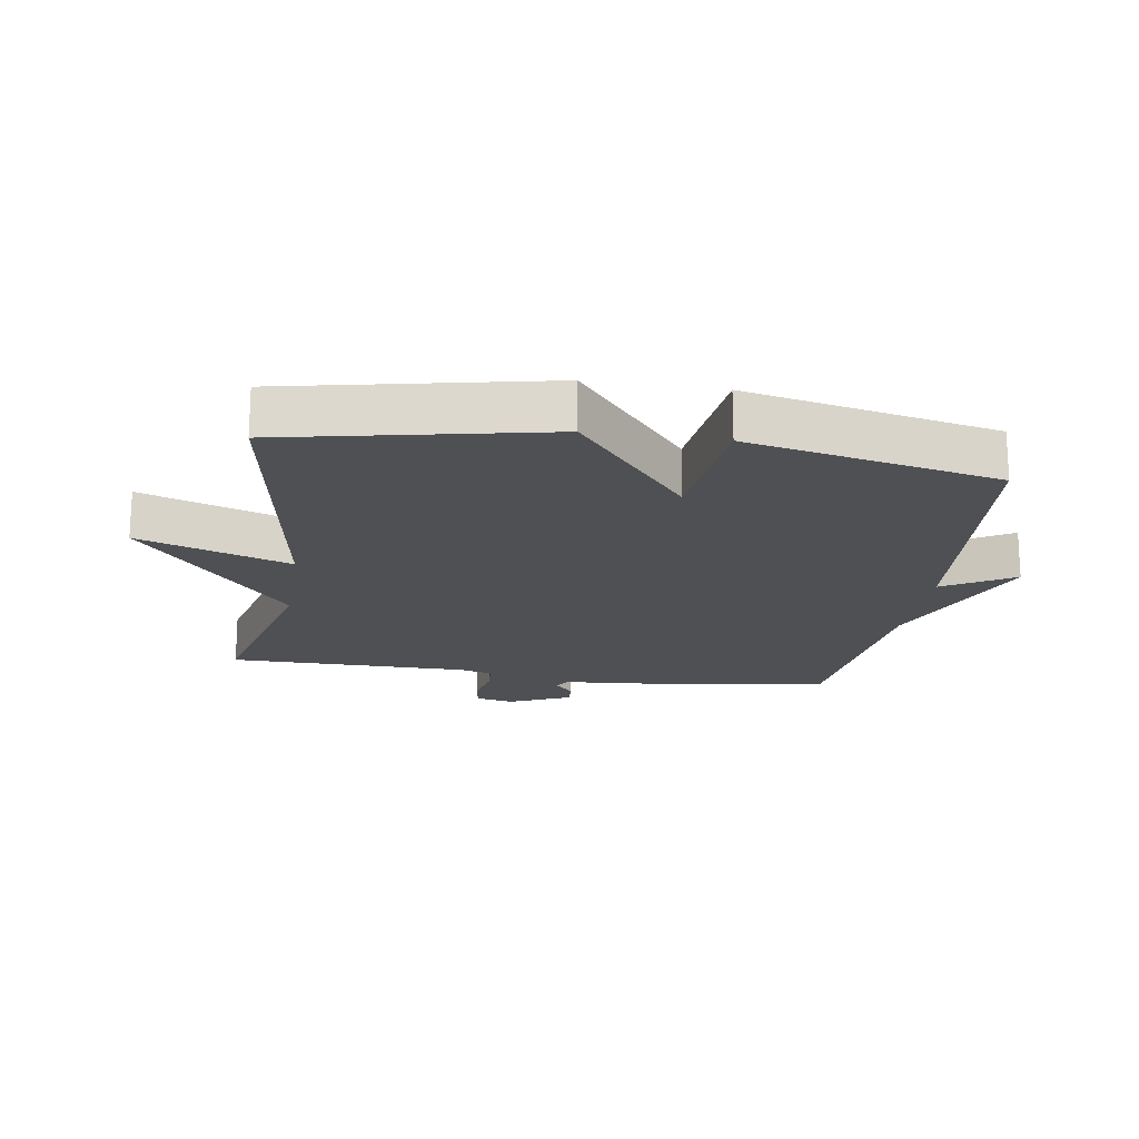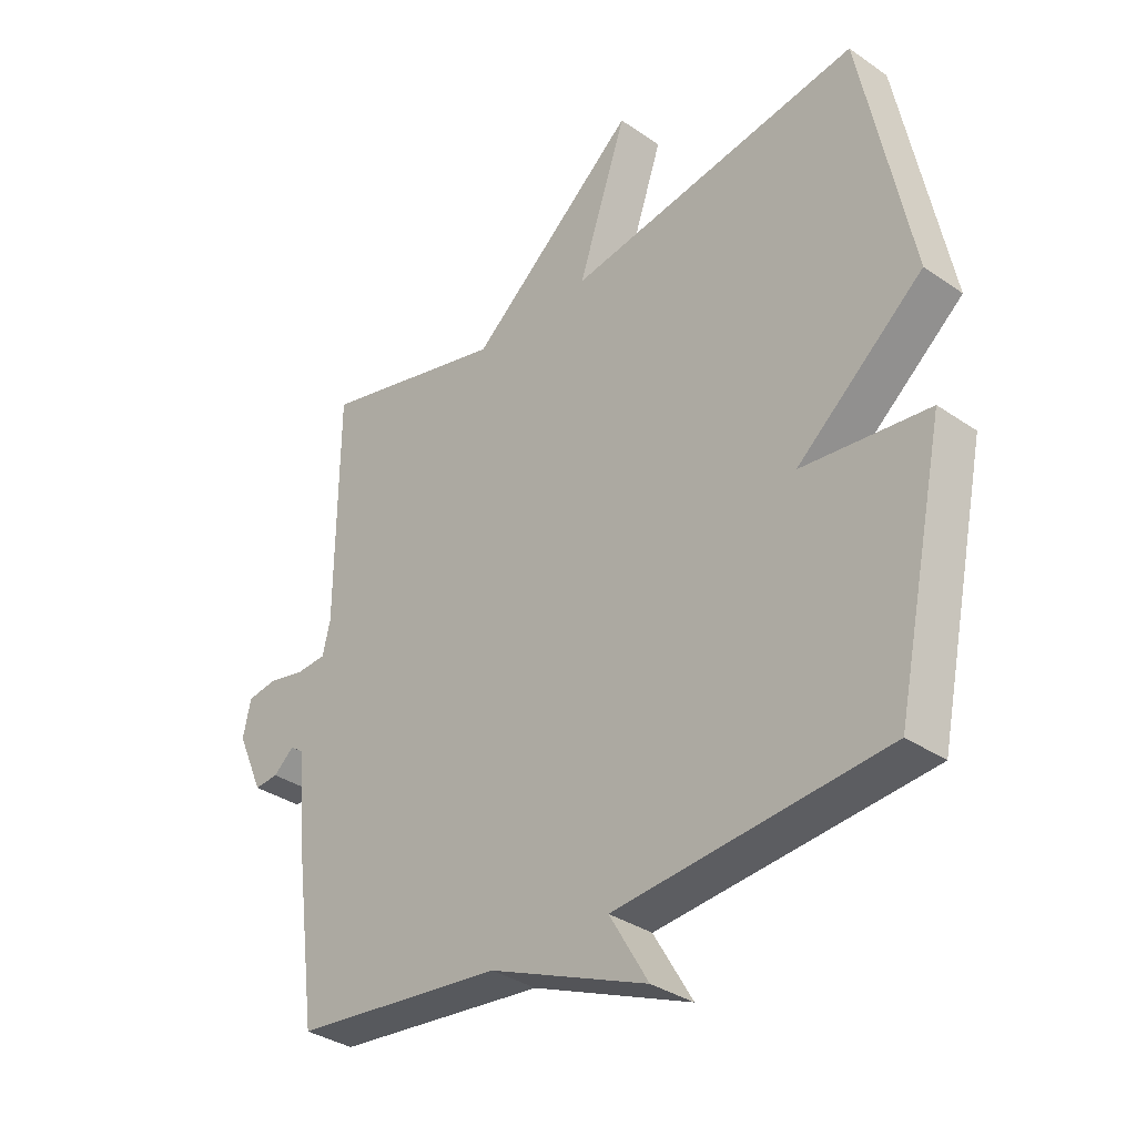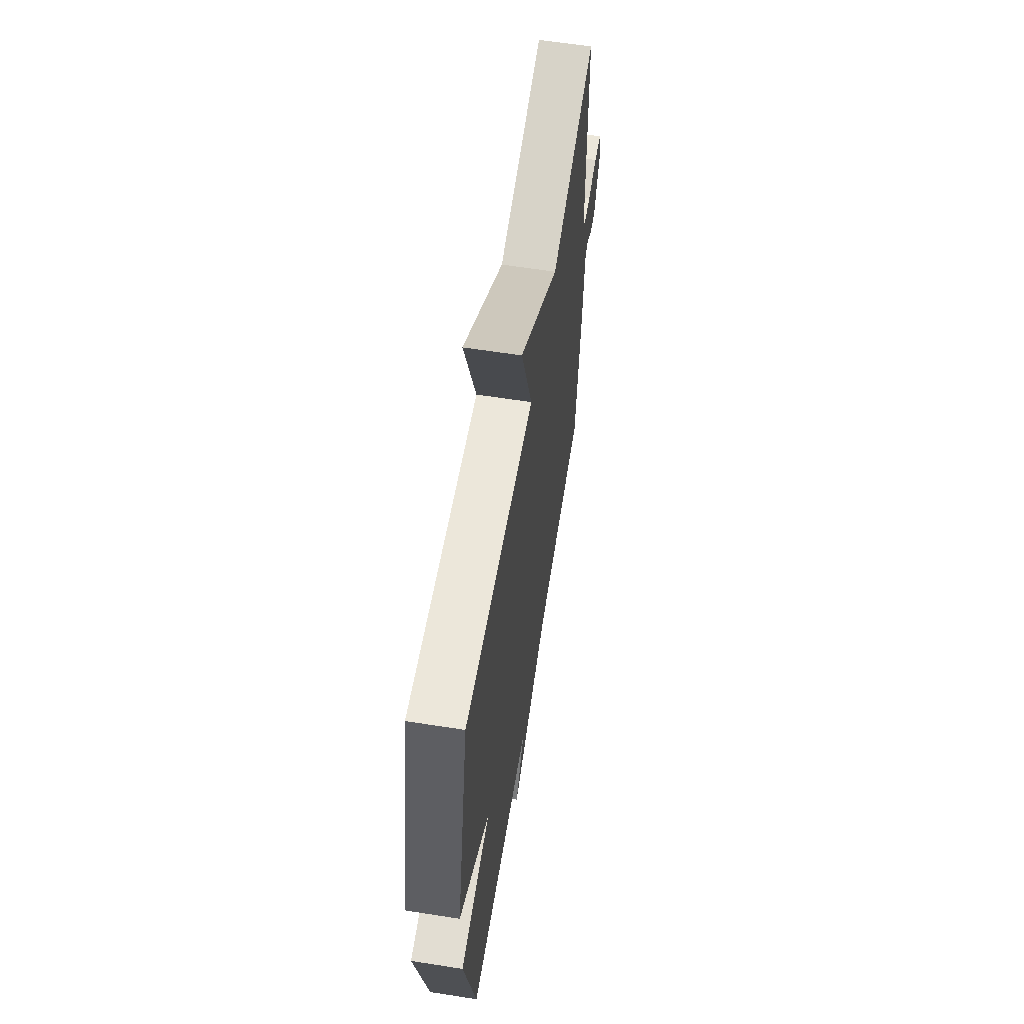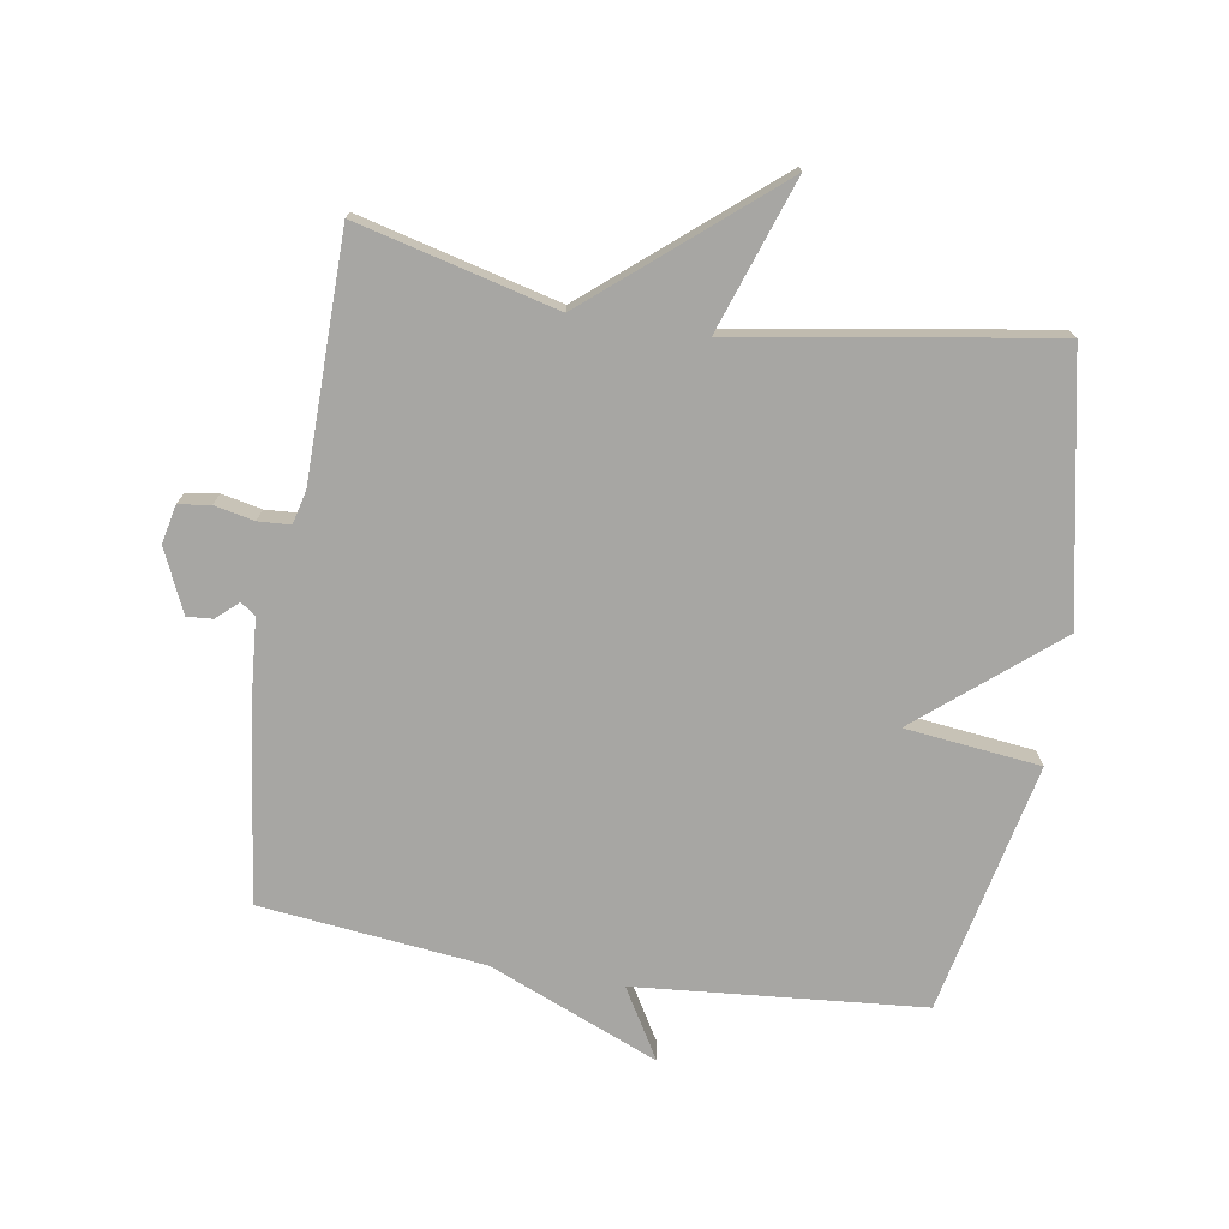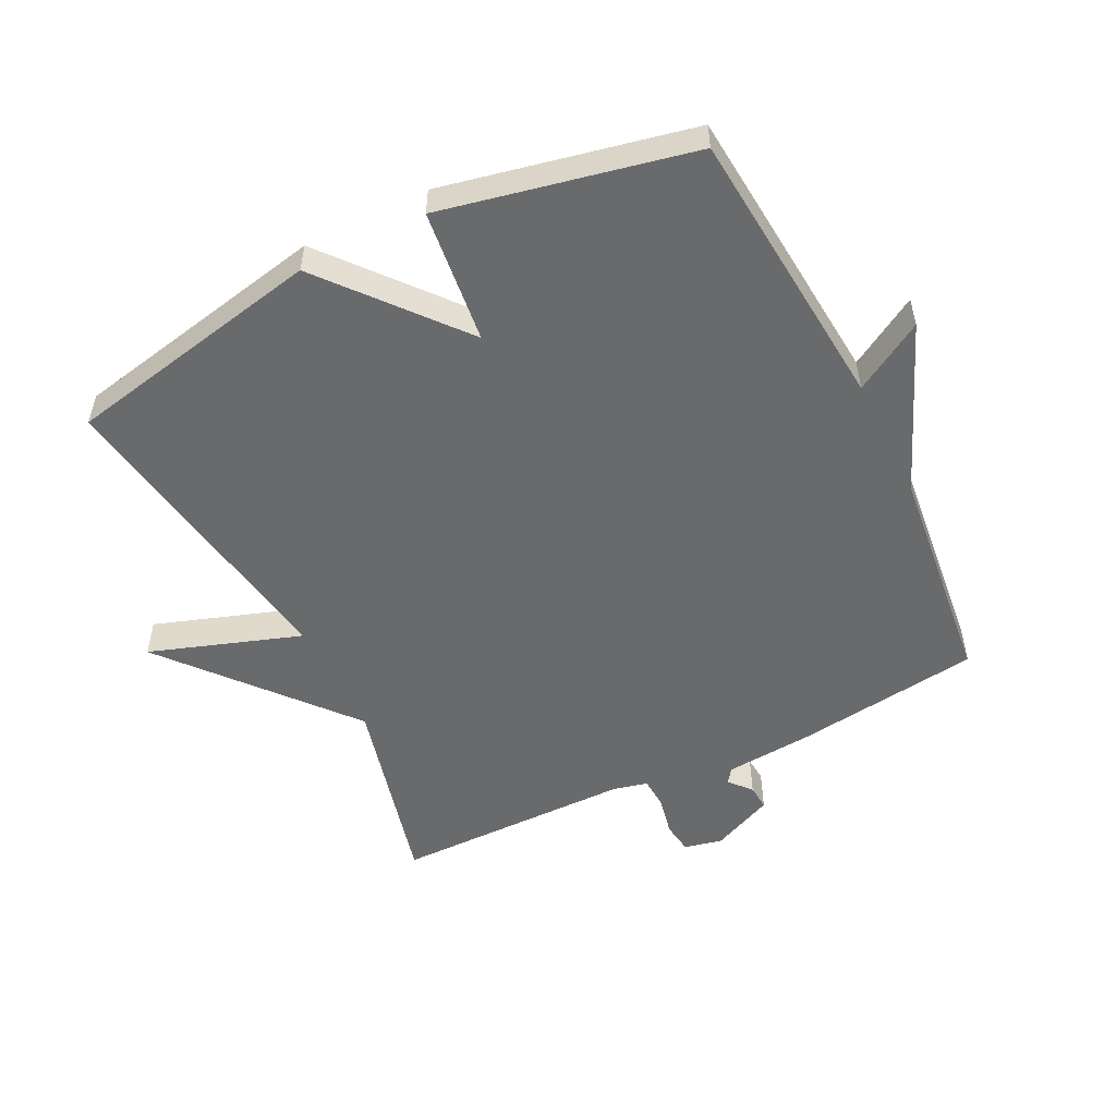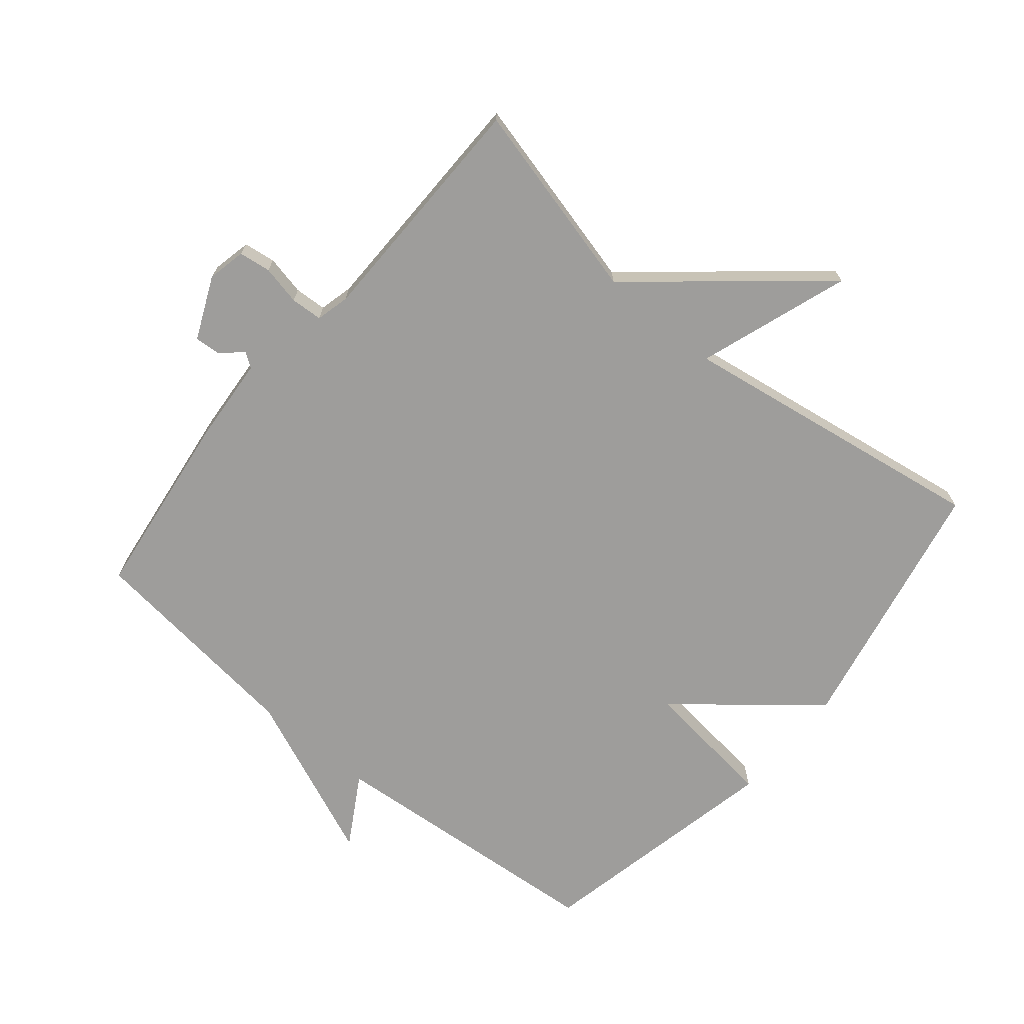
<metadata>
{"format":"obj","ext":"obj","renderer":"f3d","projection":"perspective","resolution":1024,"background":"white","views":[{"elev":-18.7,"azim":81.3,"up":"+Y"},{"elev":-34.1,"azim":47.0,"up":"+Z"},{"elev":61.4,"azim":99.1,"up":"+Z"},{"elev":-74.1,"azim":-9.3,"up":"+Y"},{"elev":-52.9,"azim":116.4,"up":"+Y"},{"elev":-70.4,"azim":-39.9,"up":"+Y"}]}
</metadata>
<code>
v 0.5 0.07 0.5
v 0.583 0.07 0.092
v 0.372 0.07 -0.084
v 0.583 0.07 -0.108
v 0.5 0.07 -0.5
v 0.051 0.07 -0.539
v 0.116 0.07 -0.649
v -0.149 0.07 -0.539
v -0.5 0.07 -0.5
v -0.539 0.07 -0.205
v -0.55 0.07 -0.068
v -0.573 0.07 -0.052
v -0.607 0.07 -0.082
v -0.647 0.07 -0.085
v -0.691 0.07 0.013
v -0.678 0.07 0.073
v -0.628 0.07 0.08
v -0.566 0.07 0.067
v -0.516 0.07 0.07
v -0.503 0.07 0.123
v -0.5 0.07 0.5
v -0.189 0.07 0.422
v 0.092 0.07 0.659
v 0.011 0.07 0.422
v 0.5 0 0.5
v 0.583 0 0.092
v 0.372 0 -0.084
v 0.583 0 -0.108
v 0.5 0 -0.5
v 0.051 0 -0.539
v 0.116 0 -0.649
v -0.149 0 -0.539
v -0.5 0 -0.5
v -0.539 0 -0.205
v -0.55 0 -0.068
v -0.573 0 -0.052
v -0.607 0 -0.082
v -0.647 0 -0.085
v -0.691 0 0.013
v -0.678 0 0.073
v -0.628 0 0.08
v -0.566 0 0.067
v -0.516 0 0.07
v -0.503 0 0.123
v -0.5 0 0.5
v -0.189 0 0.422
v 0.092 0 0.659
v 0.011 0 0.422
f 22 23 24
f 20 21 22
f 19 20 22 24
f 16 17 18
f 15 16 18
f 14 15 18
f 13 14 18
f 12 13 18
f 11 12 18 19
f 19 24 1
f 11 19 1
f 10 11 1
f 9 10 1
f 8 9 1
f 3 4 5 6
f 1 2 3
f 1 3 6
f 8 1 6
f 6 7 8
f 48 47 46
f 46 45 44
f 48 46 44 43
f 42 41 40
f 42 40 39
f 42 39 38
f 42 38 37
f 42 37 36
f 43 42 36 35
f 25 48 43
f 25 43 35
f 25 35 34
f 25 34 33
f 25 33 32
f 30 29 28 27
f 27 26 25
f 30 27 25
f 30 25 32
f 32 31 30
f 1 25 26 2
f 2 26 27 3
f 3 27 28 4
f 4 28 29 5
f 5 29 30 6
f 6 30 31 7
f 7 31 32 8
f 8 32 33 9
f 9 33 34 10
f 10 34 35 11
f 11 35 36 12
f 12 36 37 13
f 13 37 38 14
f 14 38 39 15
f 15 39 40 16
f 16 40 41 17
f 17 41 42 18
f 18 42 43 19
f 19 43 44 20
f 20 44 45 21
f 21 45 46 22
f 22 46 47 23
f 23 47 48 24
f 24 48 25 1

</code>
